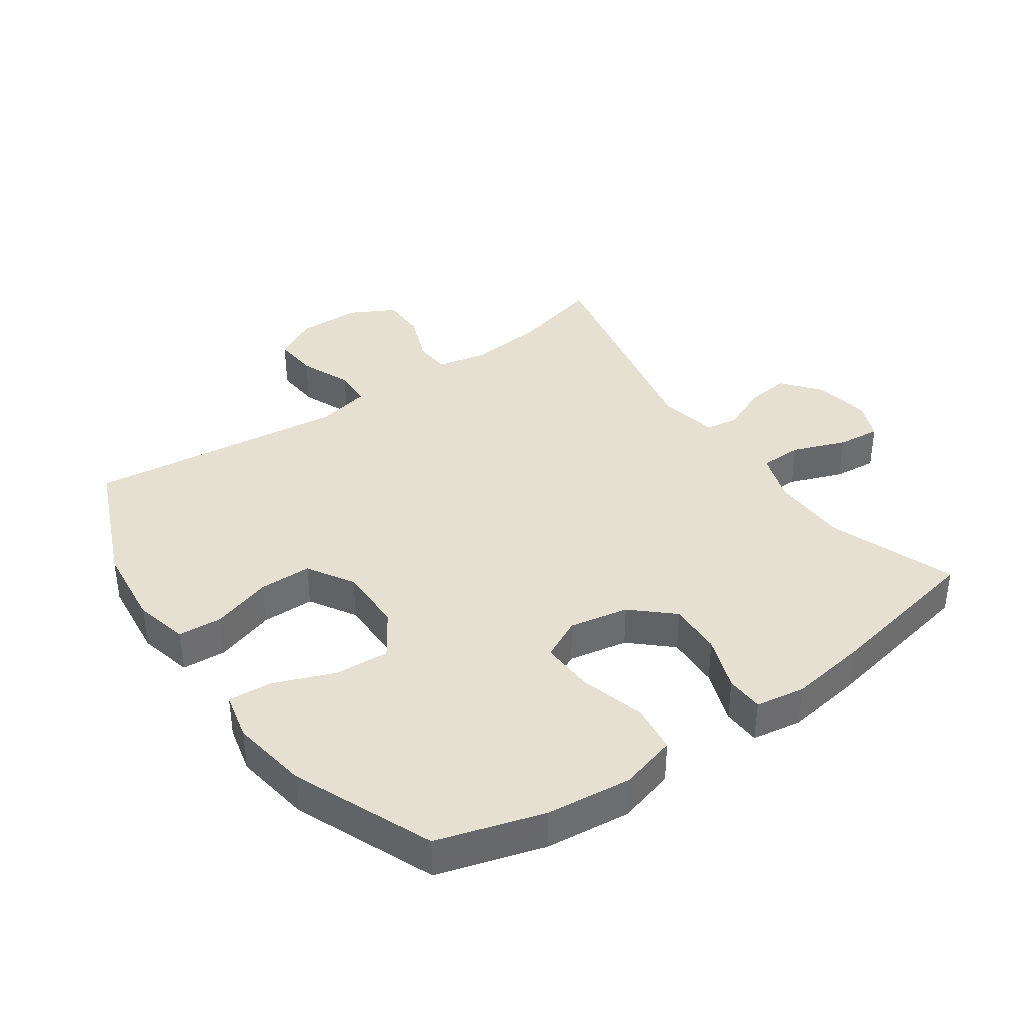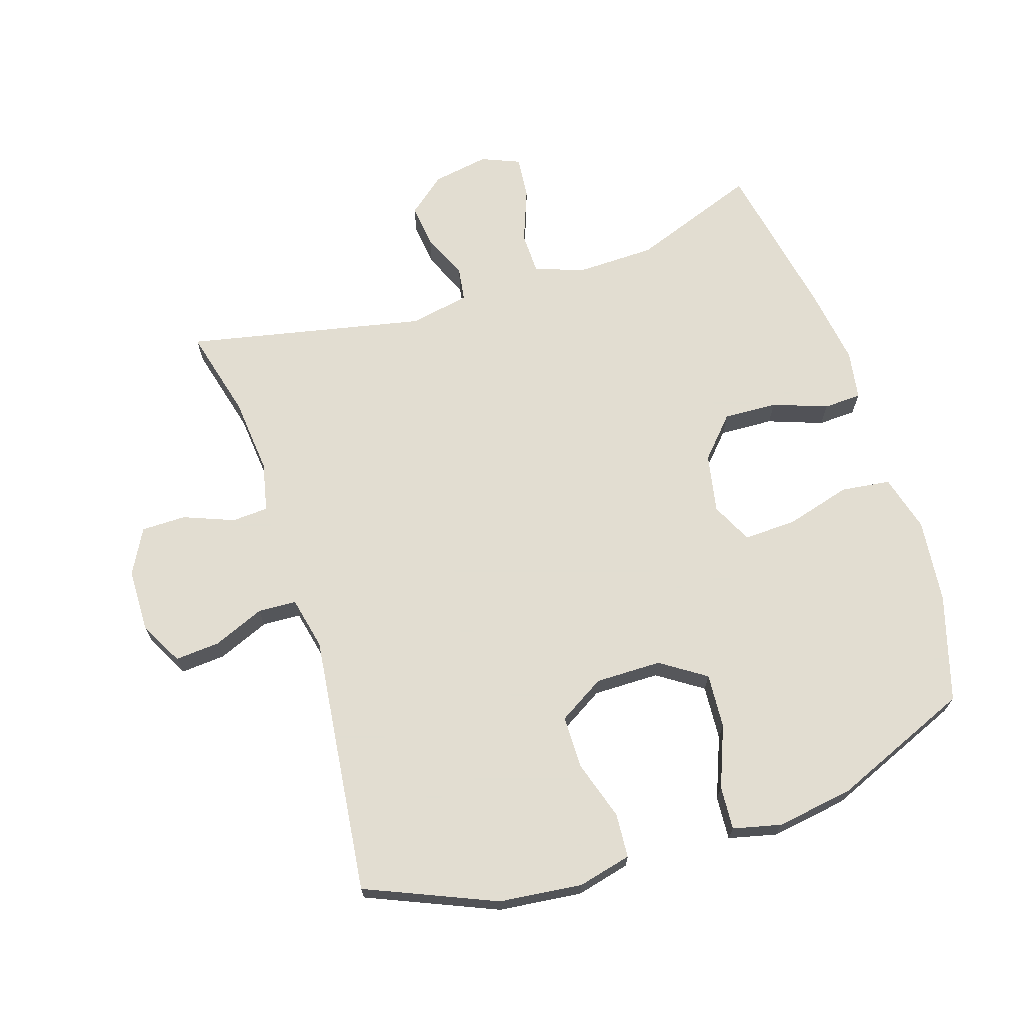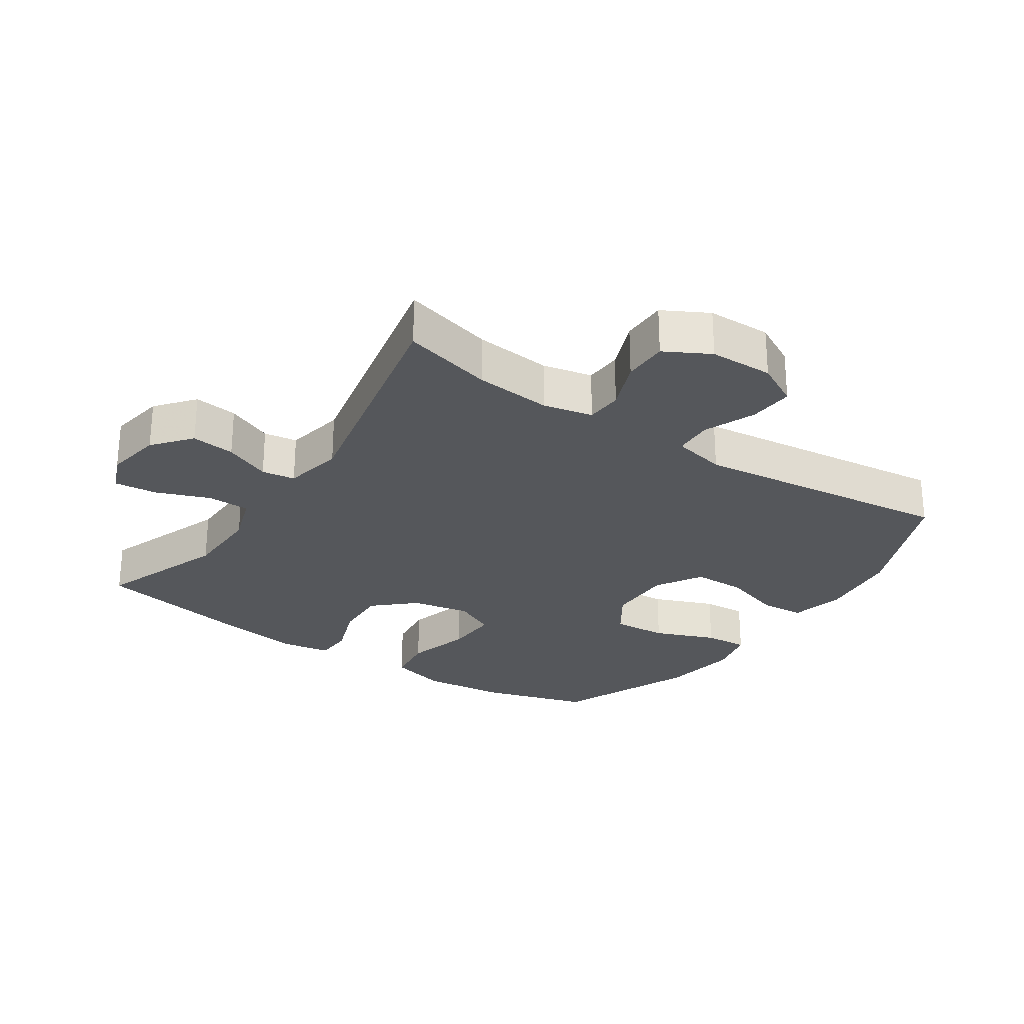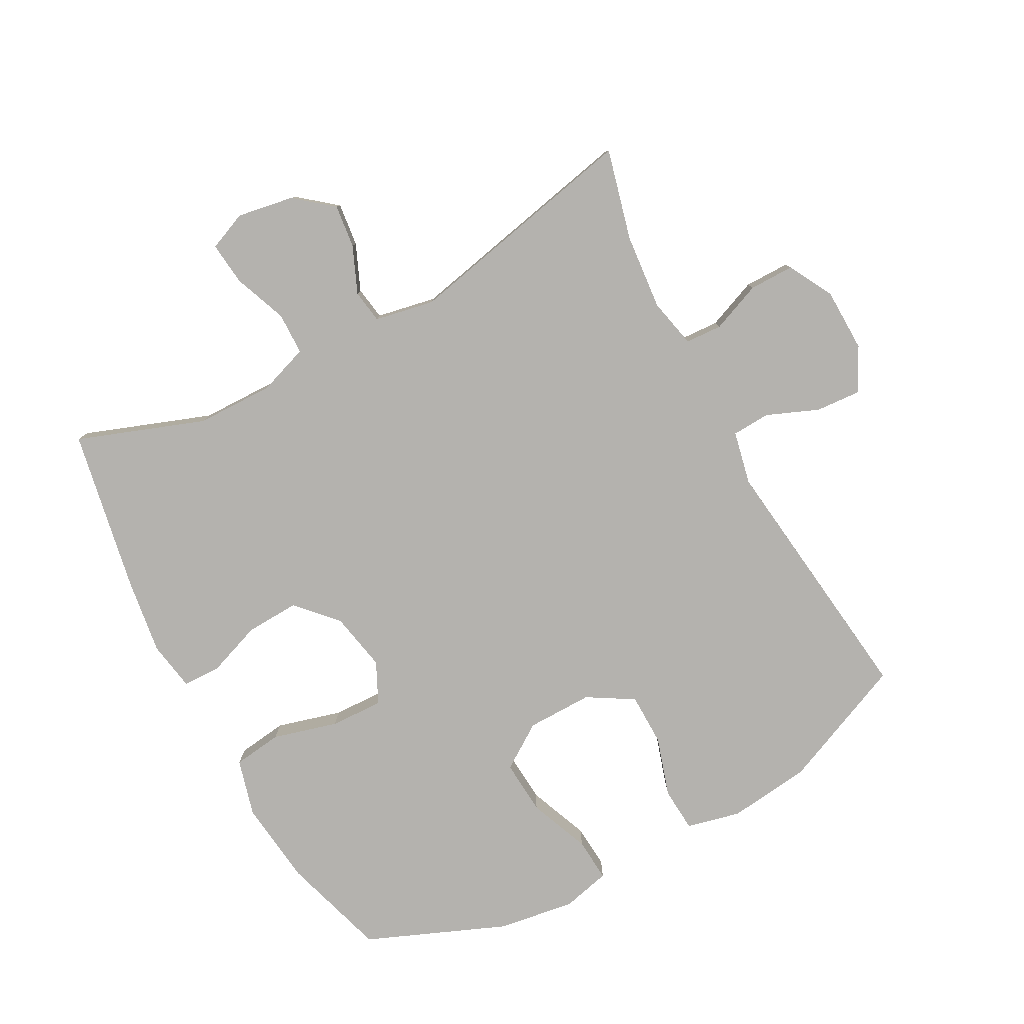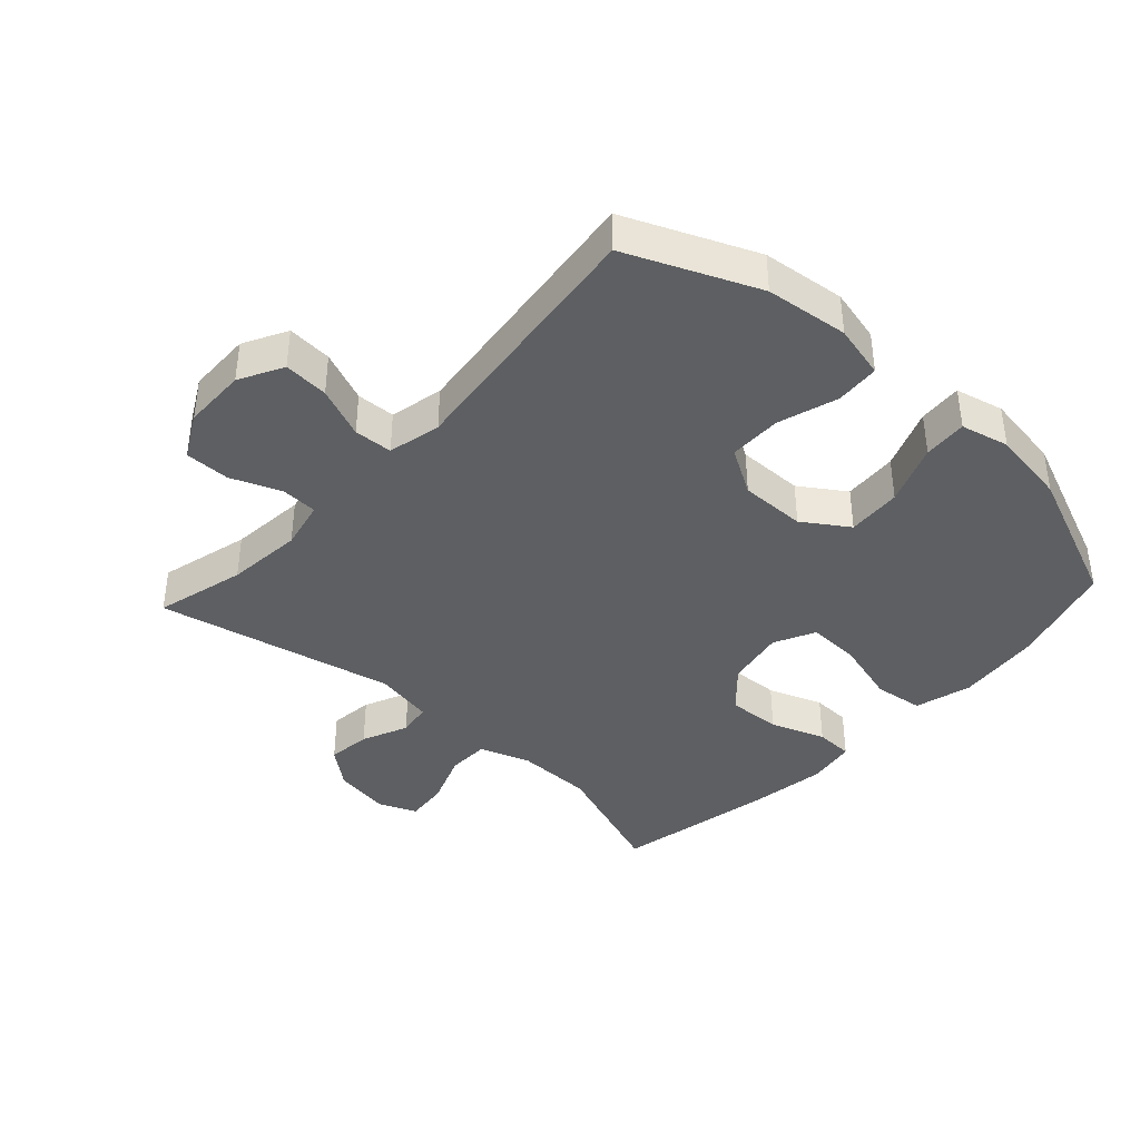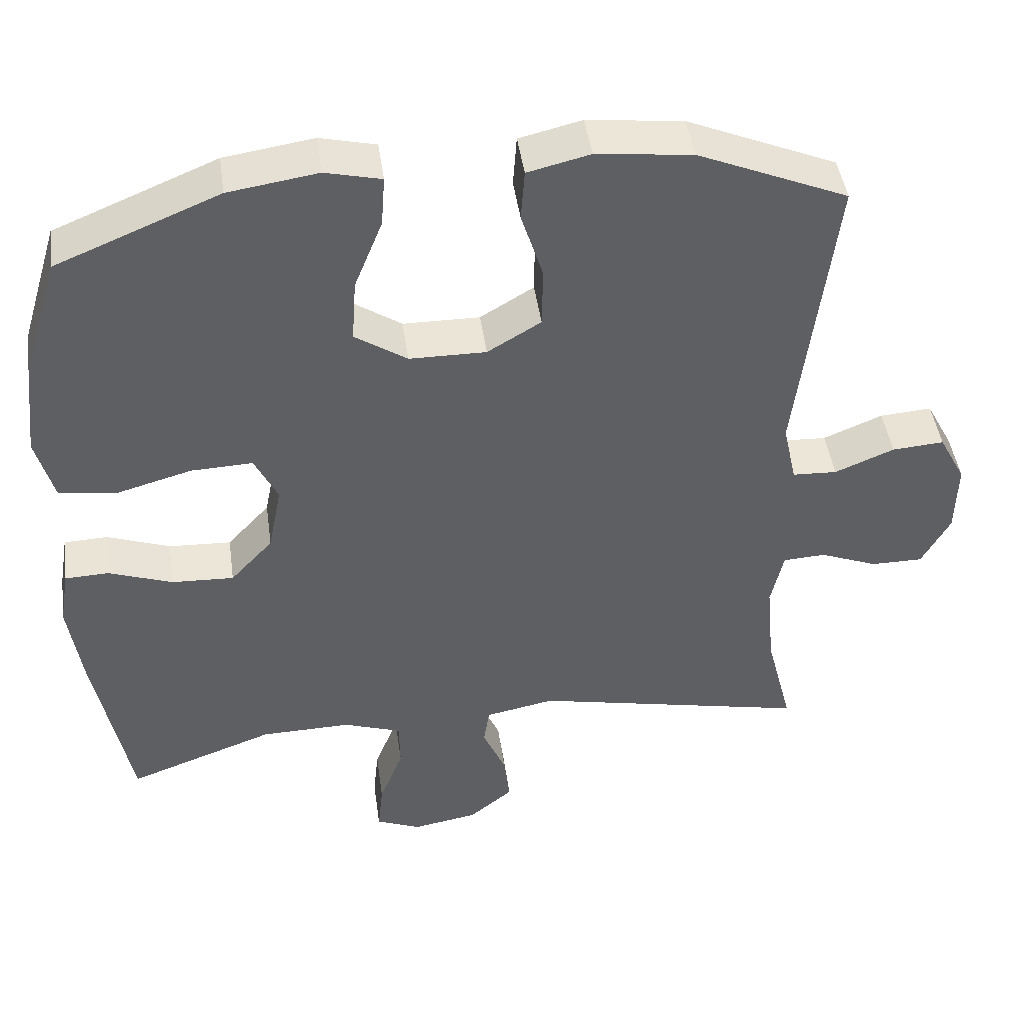
<metadata>
{"format":"obj","ext":"obj","renderer":"f3d","projection":"perspective","resolution":1024,"background":"white","views":[{"elev":38.3,"azim":54.8,"up":"+Y"},{"elev":68.6,"azim":-18.0,"up":"+Y"},{"elev":-26.9,"azim":-124.0,"up":"+Y"},{"elev":-79.8,"azim":-151.7,"up":"+Y"},{"elev":-39.6,"azim":-42.6,"up":"+Y"},{"elev":45.3,"azim":172.0,"up":"+Z"}]}
</metadata>
<code>
v -0.5 0.07 -0.5
v -0.464 0.07 -0.359
v -0.453 0.07 -0.24
v -0.47 0.07 -0.163
v -0.527 0.07 -0.16
v -0.605 0.07 -0.191
v -0.675 0.07 -0.191
v -0.713 0.07 -0.121
v -0.715 0.07 -0.022
v -0.679 0.07 0.046
v -0.609 0.07 0.041
v -0.529 0.07 0.008
v -0.469 0.07 0.011
v -0.451 0.07 0.094
v -0.5 0.07 0.5
v -0.299 0.07 0.586
v -0.17 0.07 0.601
v -0.086 0.07 0.581
v -0.081 0.07 0.512
v -0.11 0.07 0.419
v -0.109 0.07 0.337
v -0.037 0.07 0.294
v 0.066 0.07 0.295
v 0.136 0.07 0.342
v 0.13 0.07 0.427
v 0.092 0.07 0.522
v 0.087 0.07 0.59
v 0.162 0.07 0.608
v 0.282 0.07 0.59
v 0.5 0.07 0.5
v 0.55 0.07 0.335
v 0.565 0.07 0.203
v 0.541 0.07 0.114
v 0.464 0.07 0.104
v 0.363 0.07 0.132
v 0.28 0.07 0.135
v 0.249 0.07 0.071
v 0.267 0.07 -0.021
v 0.324 0.07 -0.083
v 0.408 0.07 -0.079
v 0.493 0.07 -0.048
v 0.552 0.07 -0.05
v 0.565 0.07 -0.127
v 0.548 0.07 -0.246
v 0.5 0.07 -0.5
v 0.302 0.07 -0.428
v 0.181 0.07 -0.426
v 0.103 0.07 -0.453
v 0.102 0.07 -0.519
v 0.134 0.07 -0.602
v 0.141 0.07 -0.669
v 0.081 0.07 -0.694
v -0.007 0.07 -0.679
v -0.066 0.07 -0.631
v -0.058 0.07 -0.563
v -0.027 0.07 -0.491
v -0.035 0.07 -0.439
v -0.128 0.07 -0.421
v -0.5 0 -0.5
v -0.464 0 -0.359
v -0.453 0 -0.24
v -0.47 0 -0.163
v -0.527 0 -0.16
v -0.605 0 -0.191
v -0.675 0 -0.191
v -0.713 0 -0.121
v -0.715 0 -0.022
v -0.679 0 0.046
v -0.609 0 0.041
v -0.529 0 0.008
v -0.469 0 0.011
v -0.451 0 0.094
v -0.5 0 0.5
v -0.299 0 0.586
v -0.17 0 0.601
v -0.086 0 0.581
v -0.081 0 0.512
v -0.11 0 0.419
v -0.109 0 0.337
v -0.037 0 0.294
v 0.066 0 0.295
v 0.136 0 0.342
v 0.13 0 0.427
v 0.092 0 0.522
v 0.087 0 0.59
v 0.162 0 0.608
v 0.282 0 0.59
v 0.5 0 0.5
v 0.55 0 0.335
v 0.565 0 0.203
v 0.541 0 0.114
v 0.464 0 0.104
v 0.363 0 0.132
v 0.28 0 0.135
v 0.249 0 0.071
v 0.267 0 -0.021
v 0.324 0 -0.083
v 0.408 0 -0.079
v 0.493 0 -0.048
v 0.552 0 -0.05
v 0.565 0 -0.127
v 0.548 0 -0.246
v 0.5 0 -0.5
v 0.302 0 -0.428
v 0.181 0 -0.426
v 0.103 0 -0.453
v 0.102 0 -0.519
v 0.134 0 -0.602
v 0.141 0 -0.669
v 0.081 0 -0.694
v -0.007 0 -0.679
v -0.066 0 -0.631
v -0.058 0 -0.563
v -0.027 0 -0.491
v -0.035 0 -0.439
v -0.128 0 -0.421
f 53 54 55 56
f 51 52 53 56
f 49 50 51 56
f 48 49 56 57
f 47 48 57 58
f 43 44 45 46
f 43 46 47
f 40 41 42 43
f 39 40 43 47
f 38 39 47 58
f 32 33 34 35
f 32 35 36
f 31 32 36
f 30 31 36
f 29 30 36
f 28 29 36 37
f 25 26 27 28
f 24 25 28 37
f 17 18 19 20
f 17 20 21
f 14 15 16 17
f 13 14 17 21
f 9 10 11 12
f 9 12 13
f 8 9 13
f 5 6 7 8
f 4 5 8 13
f 3 4 13 21
f 38 58 1 2
f 23 24 37 38
f 22 23 38 2
f 2 3 21 22
f 114 113 112 111
f 114 111 110 109
f 114 109 108 107
f 115 114 107 106
f 116 115 106 105
f 104 103 102 101
f 105 104 101
f 101 100 99 98
f 105 101 98 97
f 116 105 97 96
f 93 92 91 90
f 94 93 90
f 94 90 89
f 94 89 88
f 94 88 87
f 95 94 87 86
f 86 85 84 83
f 95 86 83 82
f 78 77 76 75
f 79 78 75
f 75 74 73 72
f 79 75 72 71
f 70 69 68 67
f 71 70 67
f 71 67 66
f 66 65 64 63
f 71 66 63 62
f 79 71 62 61
f 60 59 116 96
f 96 95 82 81
f 60 96 81 80
f 80 79 61 60
f 1 59 60 2
f 2 60 61 3
f 3 61 62 4
f 4 62 63 5
f 5 63 64 6
f 6 64 65 7
f 7 65 66 8
f 8 66 67 9
f 9 67 68 10
f 10 68 69 11
f 11 69 70 12
f 12 70 71 13
f 13 71 72 14
f 14 72 73 15
f 15 73 74 16
f 16 74 75 17
f 17 75 76 18
f 18 76 77 19
f 19 77 78 20
f 20 78 79 21
f 21 79 80 22
f 22 80 81 23
f 23 81 82 24
f 24 82 83 25
f 25 83 84 26
f 26 84 85 27
f 27 85 86 28
f 28 86 87 29
f 29 87 88 30
f 30 88 89 31
f 31 89 90 32
f 32 90 91 33
f 33 91 92 34
f 34 92 93 35
f 35 93 94 36
f 36 94 95 37
f 37 95 96 38
f 38 96 97 39
f 39 97 98 40
f 40 98 99 41
f 41 99 100 42
f 42 100 101 43
f 43 101 102 44
f 44 102 103 45
f 45 103 104 46
f 46 104 105 47
f 47 105 106 48
f 48 106 107 49
f 49 107 108 50
f 50 108 109 51
f 51 109 110 52
f 52 110 111 53
f 53 111 112 54
f 54 112 113 55
f 55 113 114 56
f 56 114 115 57
f 57 115 116 58
f 58 116 59 1

</code>
